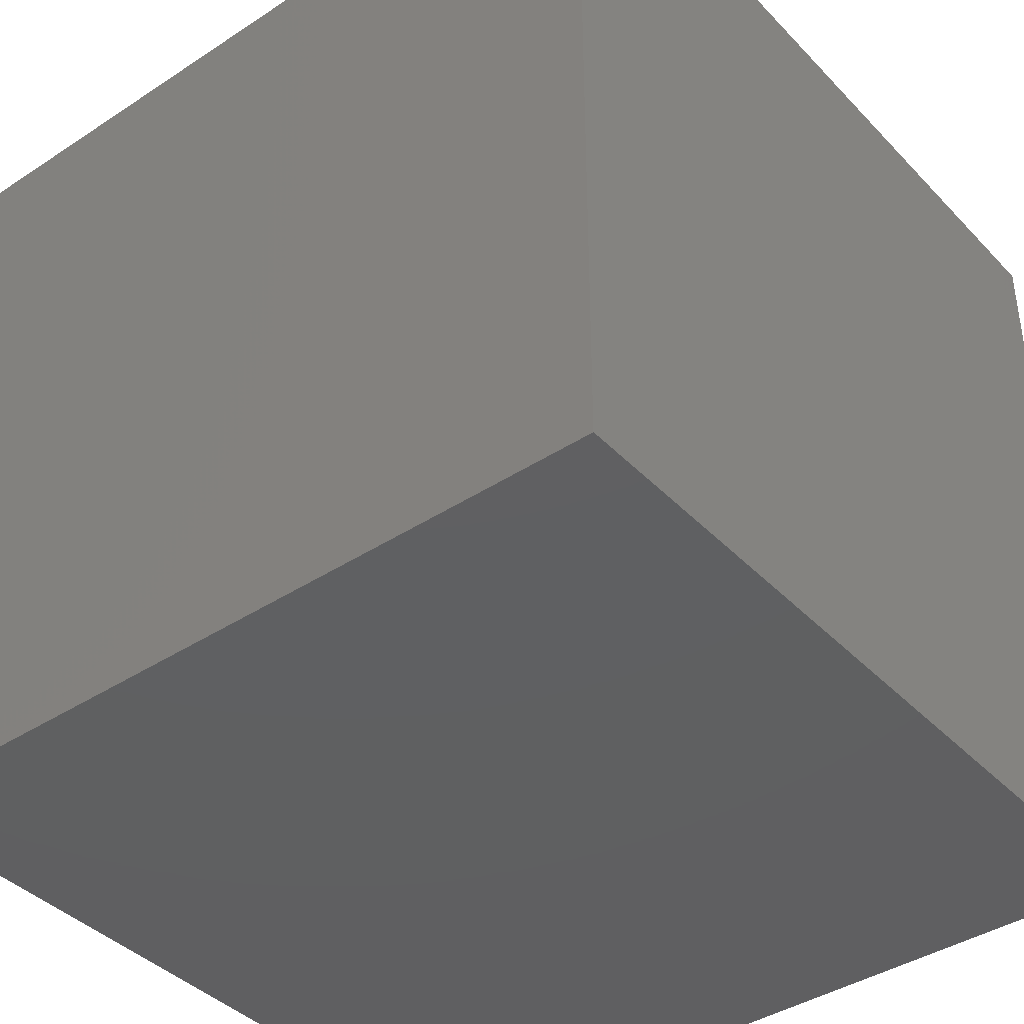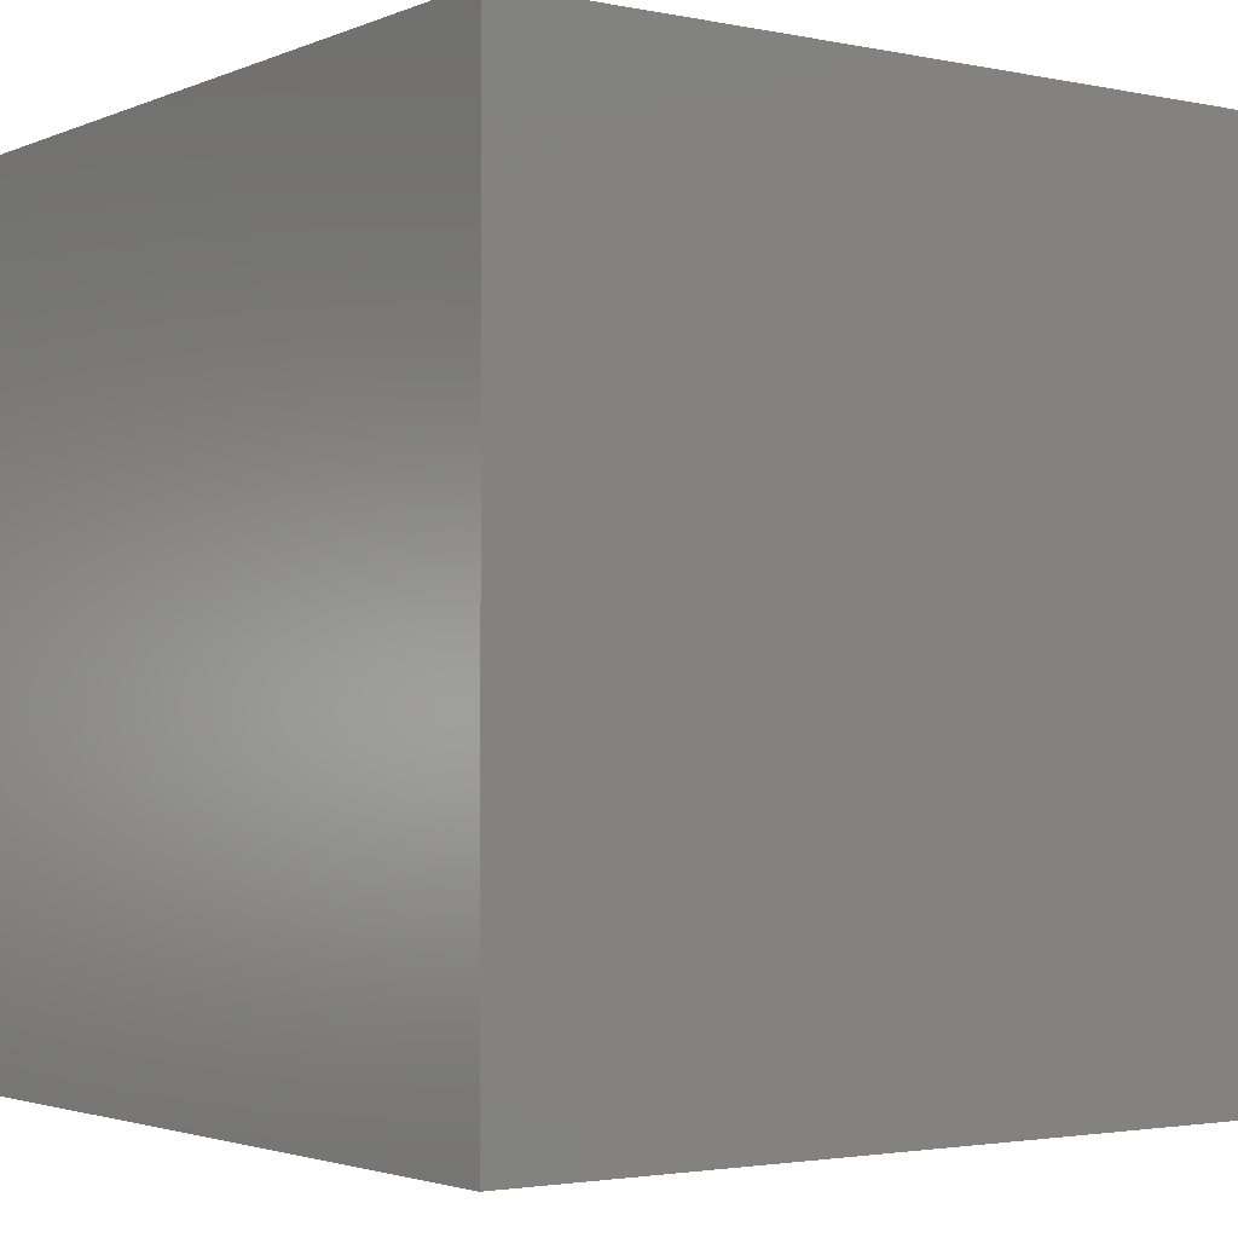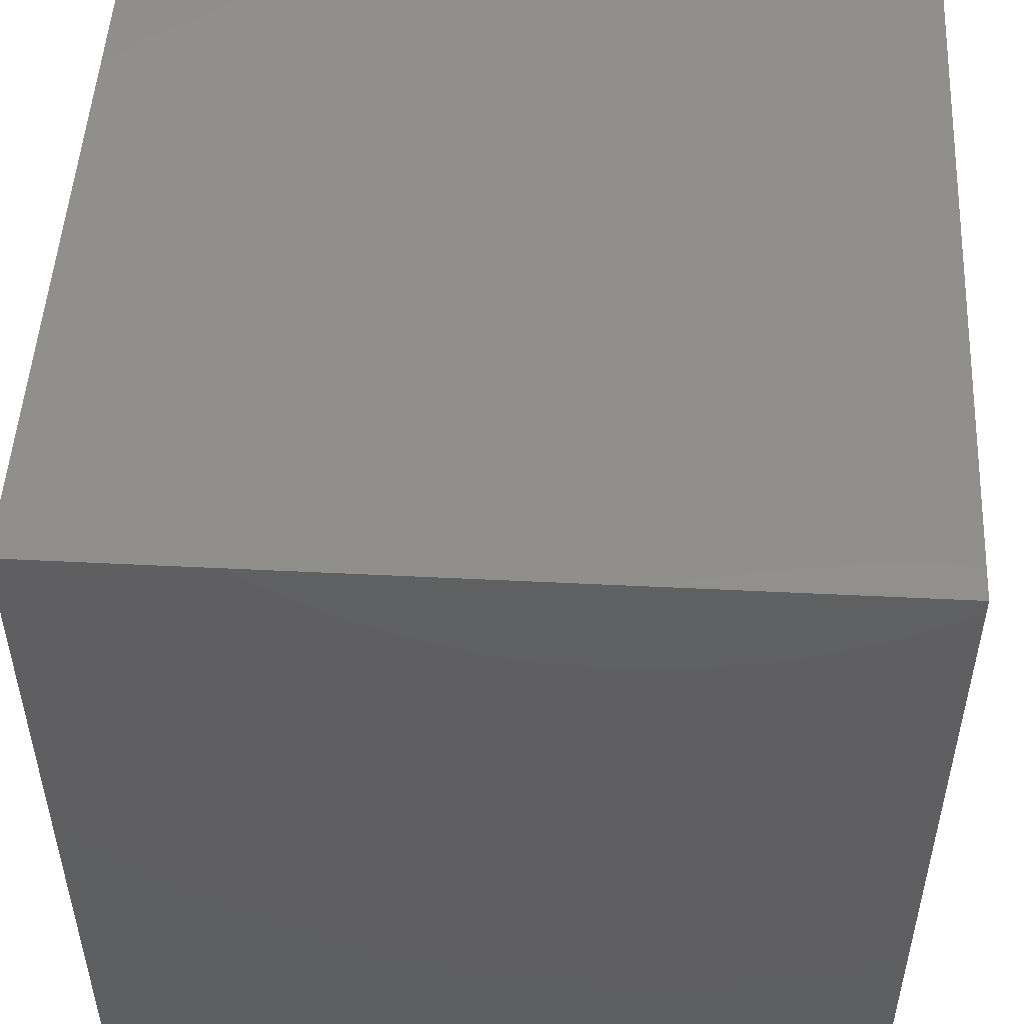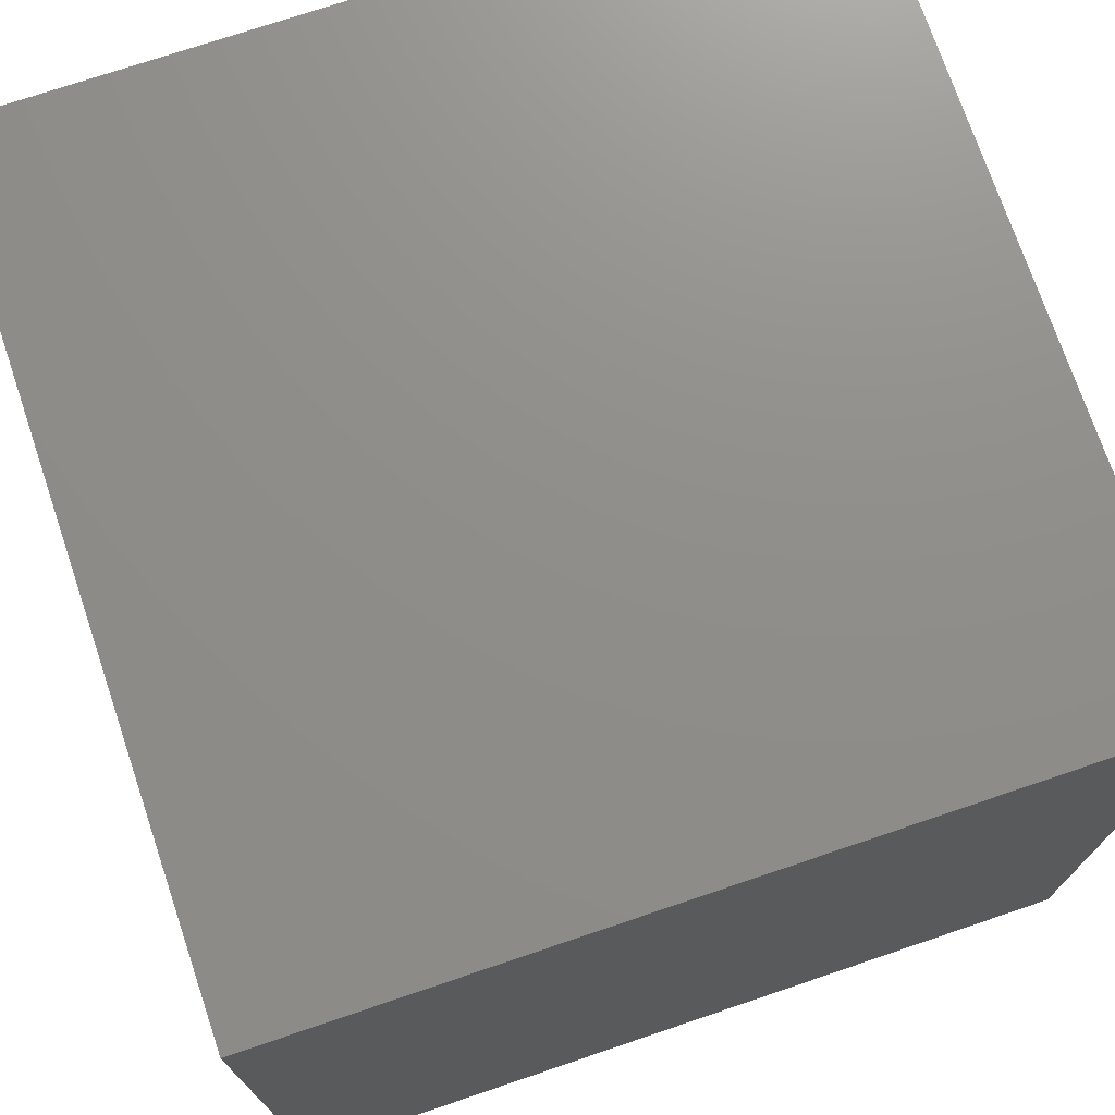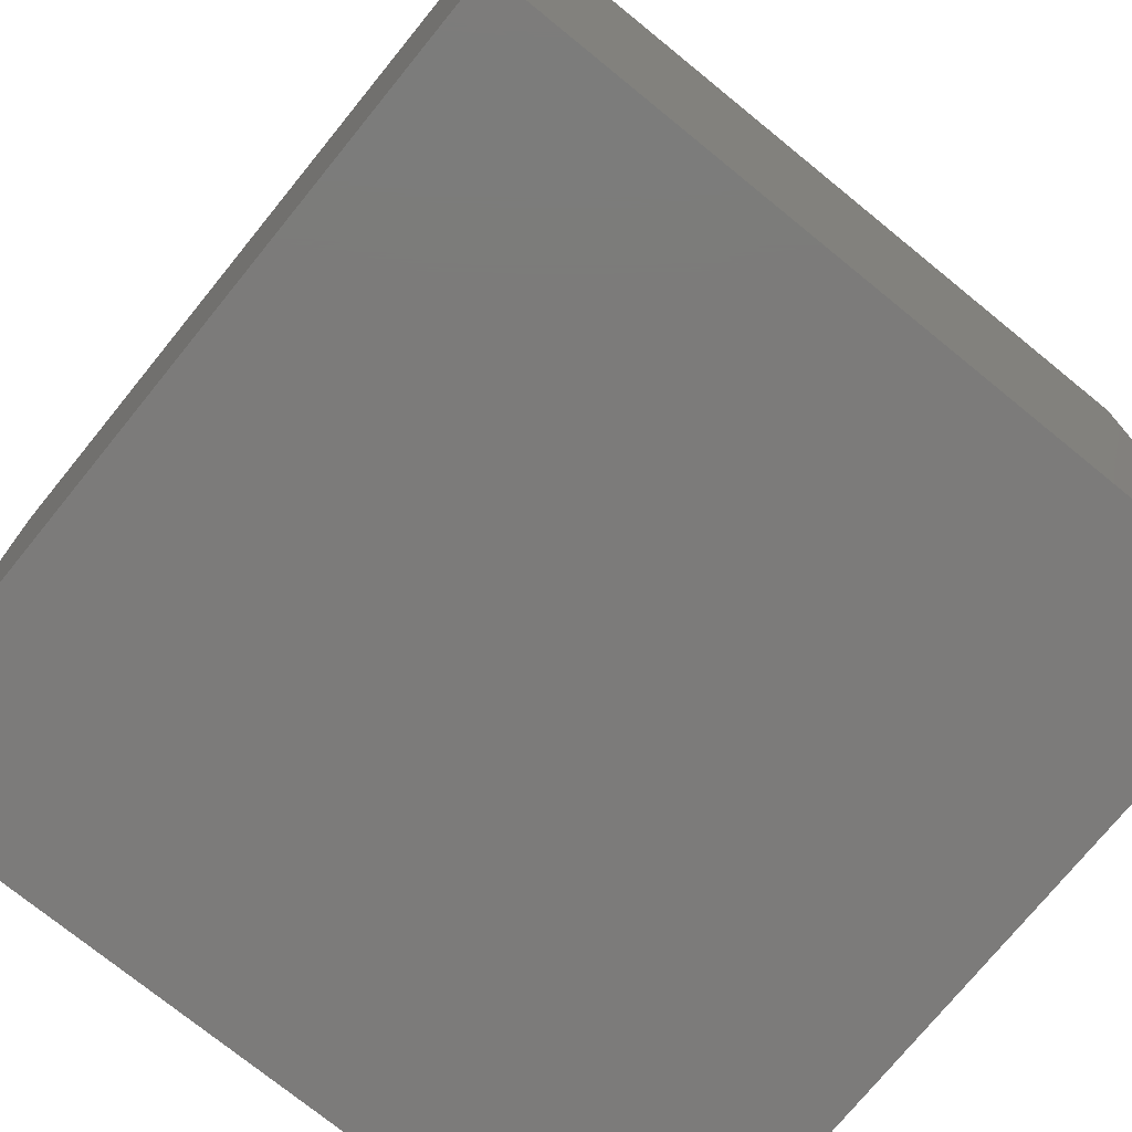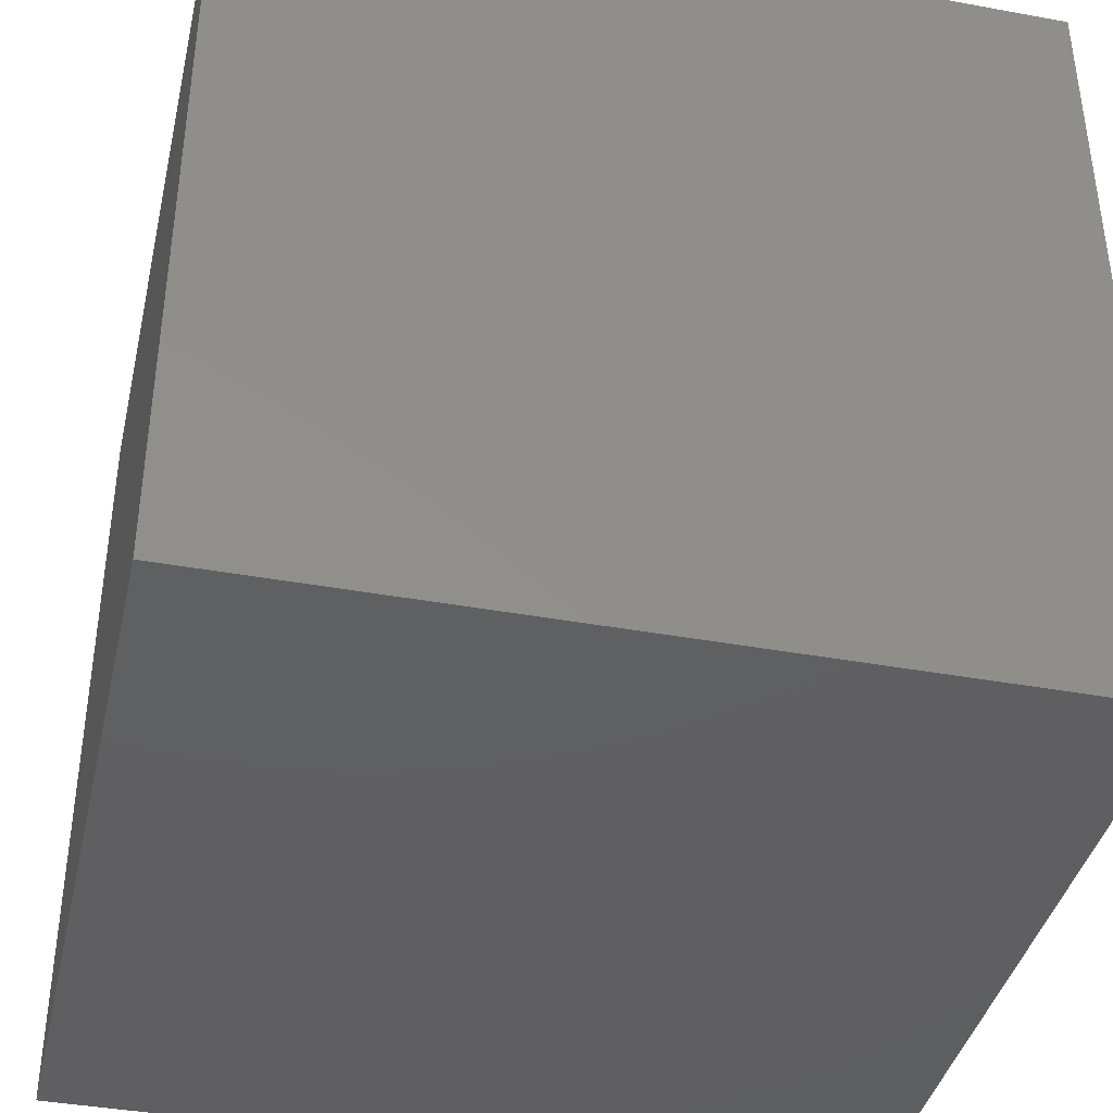
<metadata>
{"format":"stl","ext":"stl","renderer":"f3d","projection":"perspective","resolution":1024,"background":"white","views":[{"elev":-40.4,"azim":38.8,"up":"+Y"},{"elev":-2.5,"azim":-35.7,"up":"+Z"},{"elev":50.5,"azim":3.1,"up":"+Z"},{"elev":73.5,"azim":161.3,"up":"+Z"},{"elev":-74.7,"azim":50.9,"up":"+Z"},{"elev":-39.7,"azim":-102.8,"up":"+Z"}]}
</metadata>
<code>
# stl→obj: 8 verts, 12 faces
v 4 0 -6
v 3 0 -6
v 4 -1 -6
v 3 -1 -6
v 4 -1 -7
v 3 -1 -7
v 4 0 -7
v 3 0 -7
f 1 2 3
f 3 2 4
f 5 6 7
f 7 6 8
f 4 6 3
f 3 6 5
f 2 8 4
f 4 8 6
f 1 7 2
f 2 7 8
f 3 5 1
f 1 5 7

</code>
